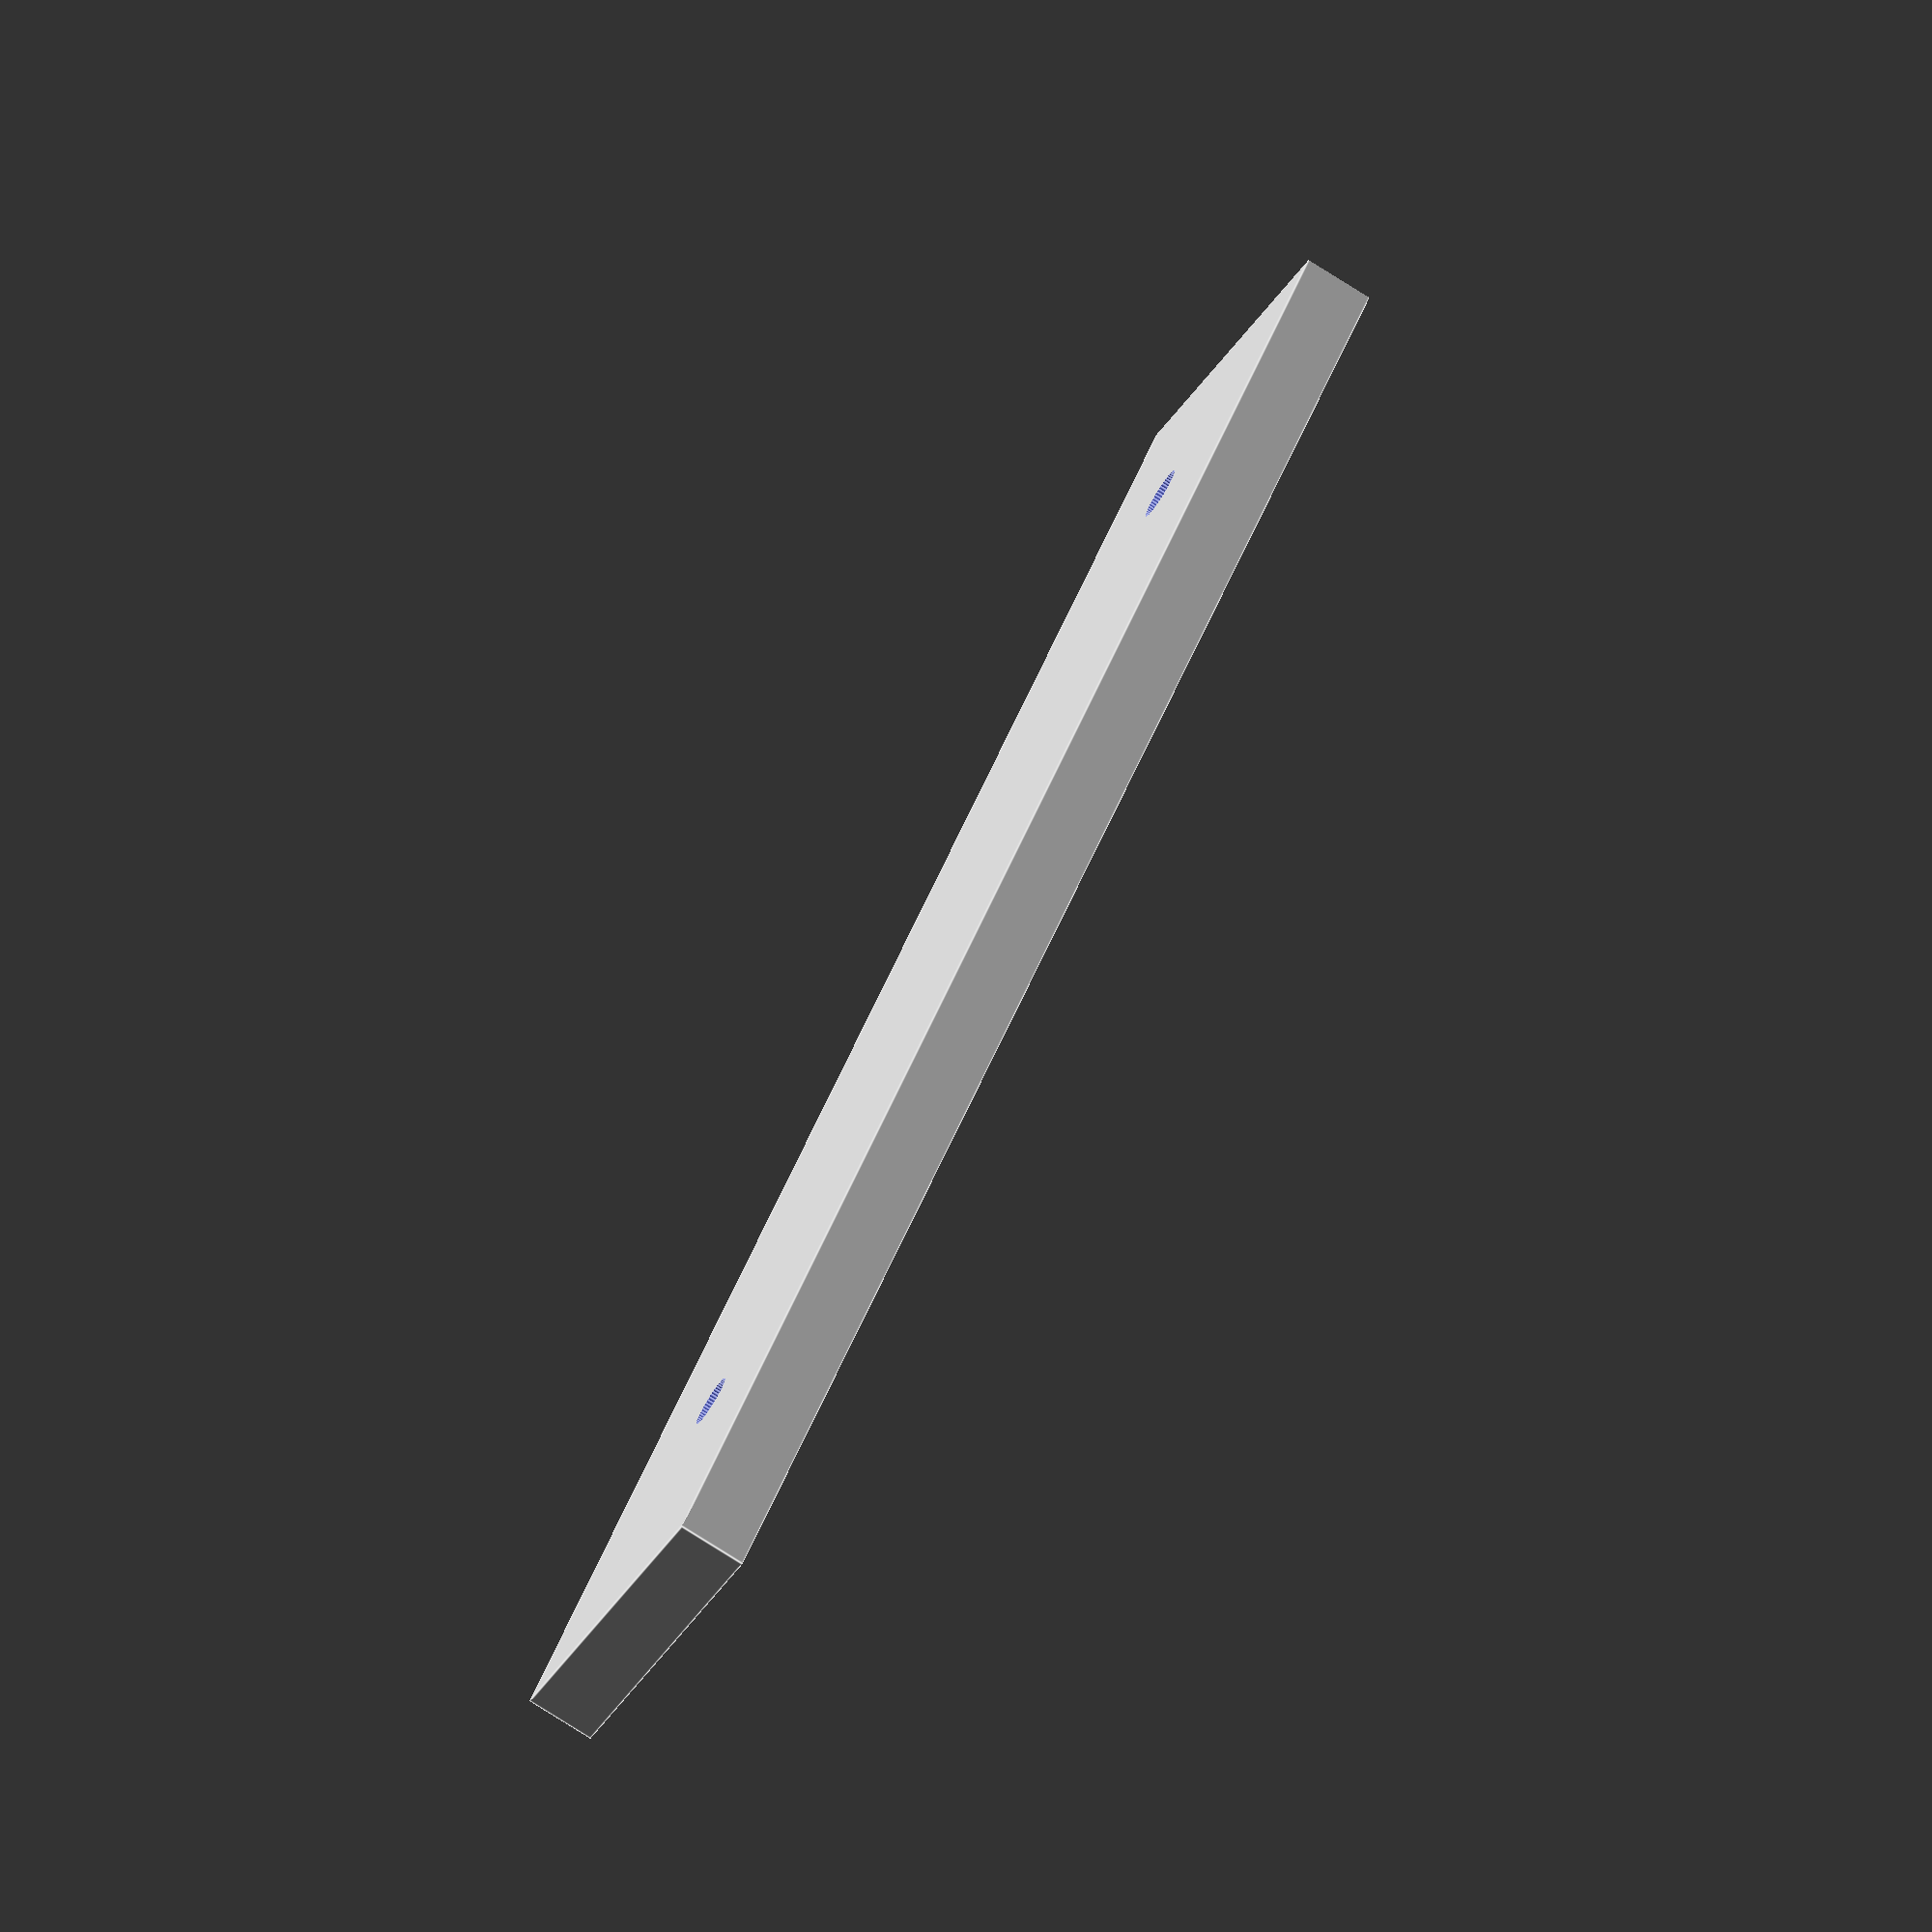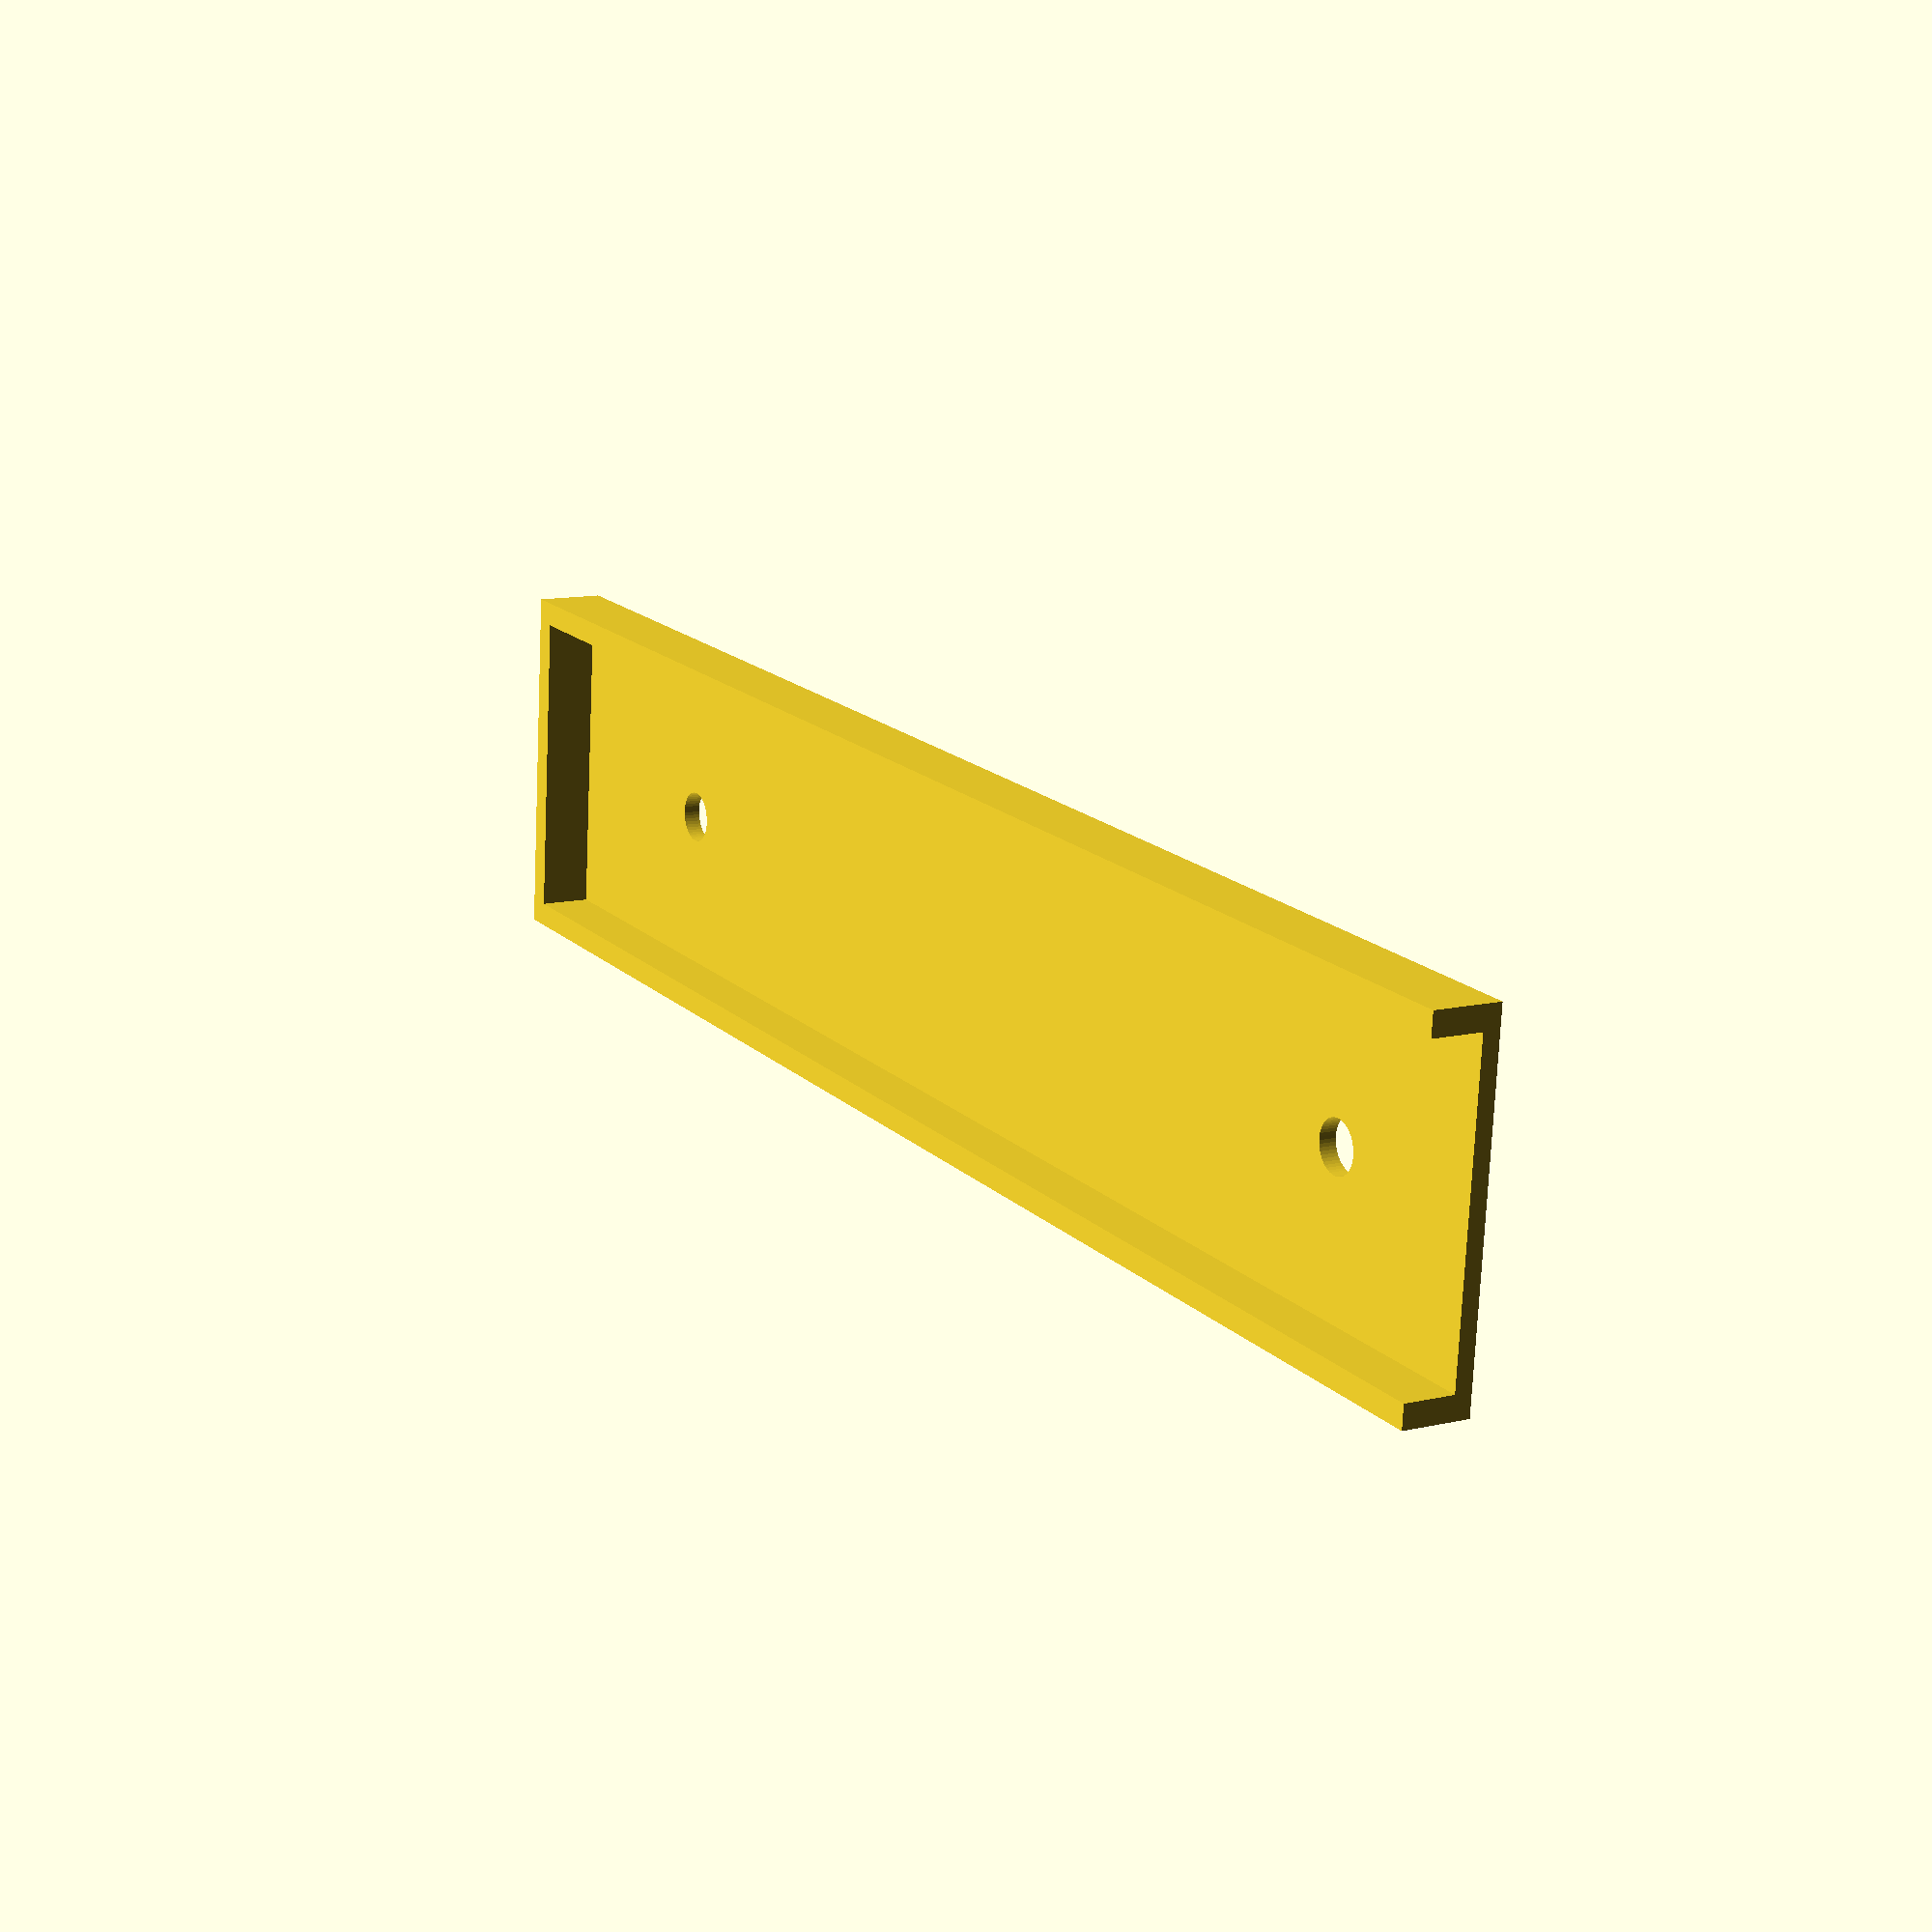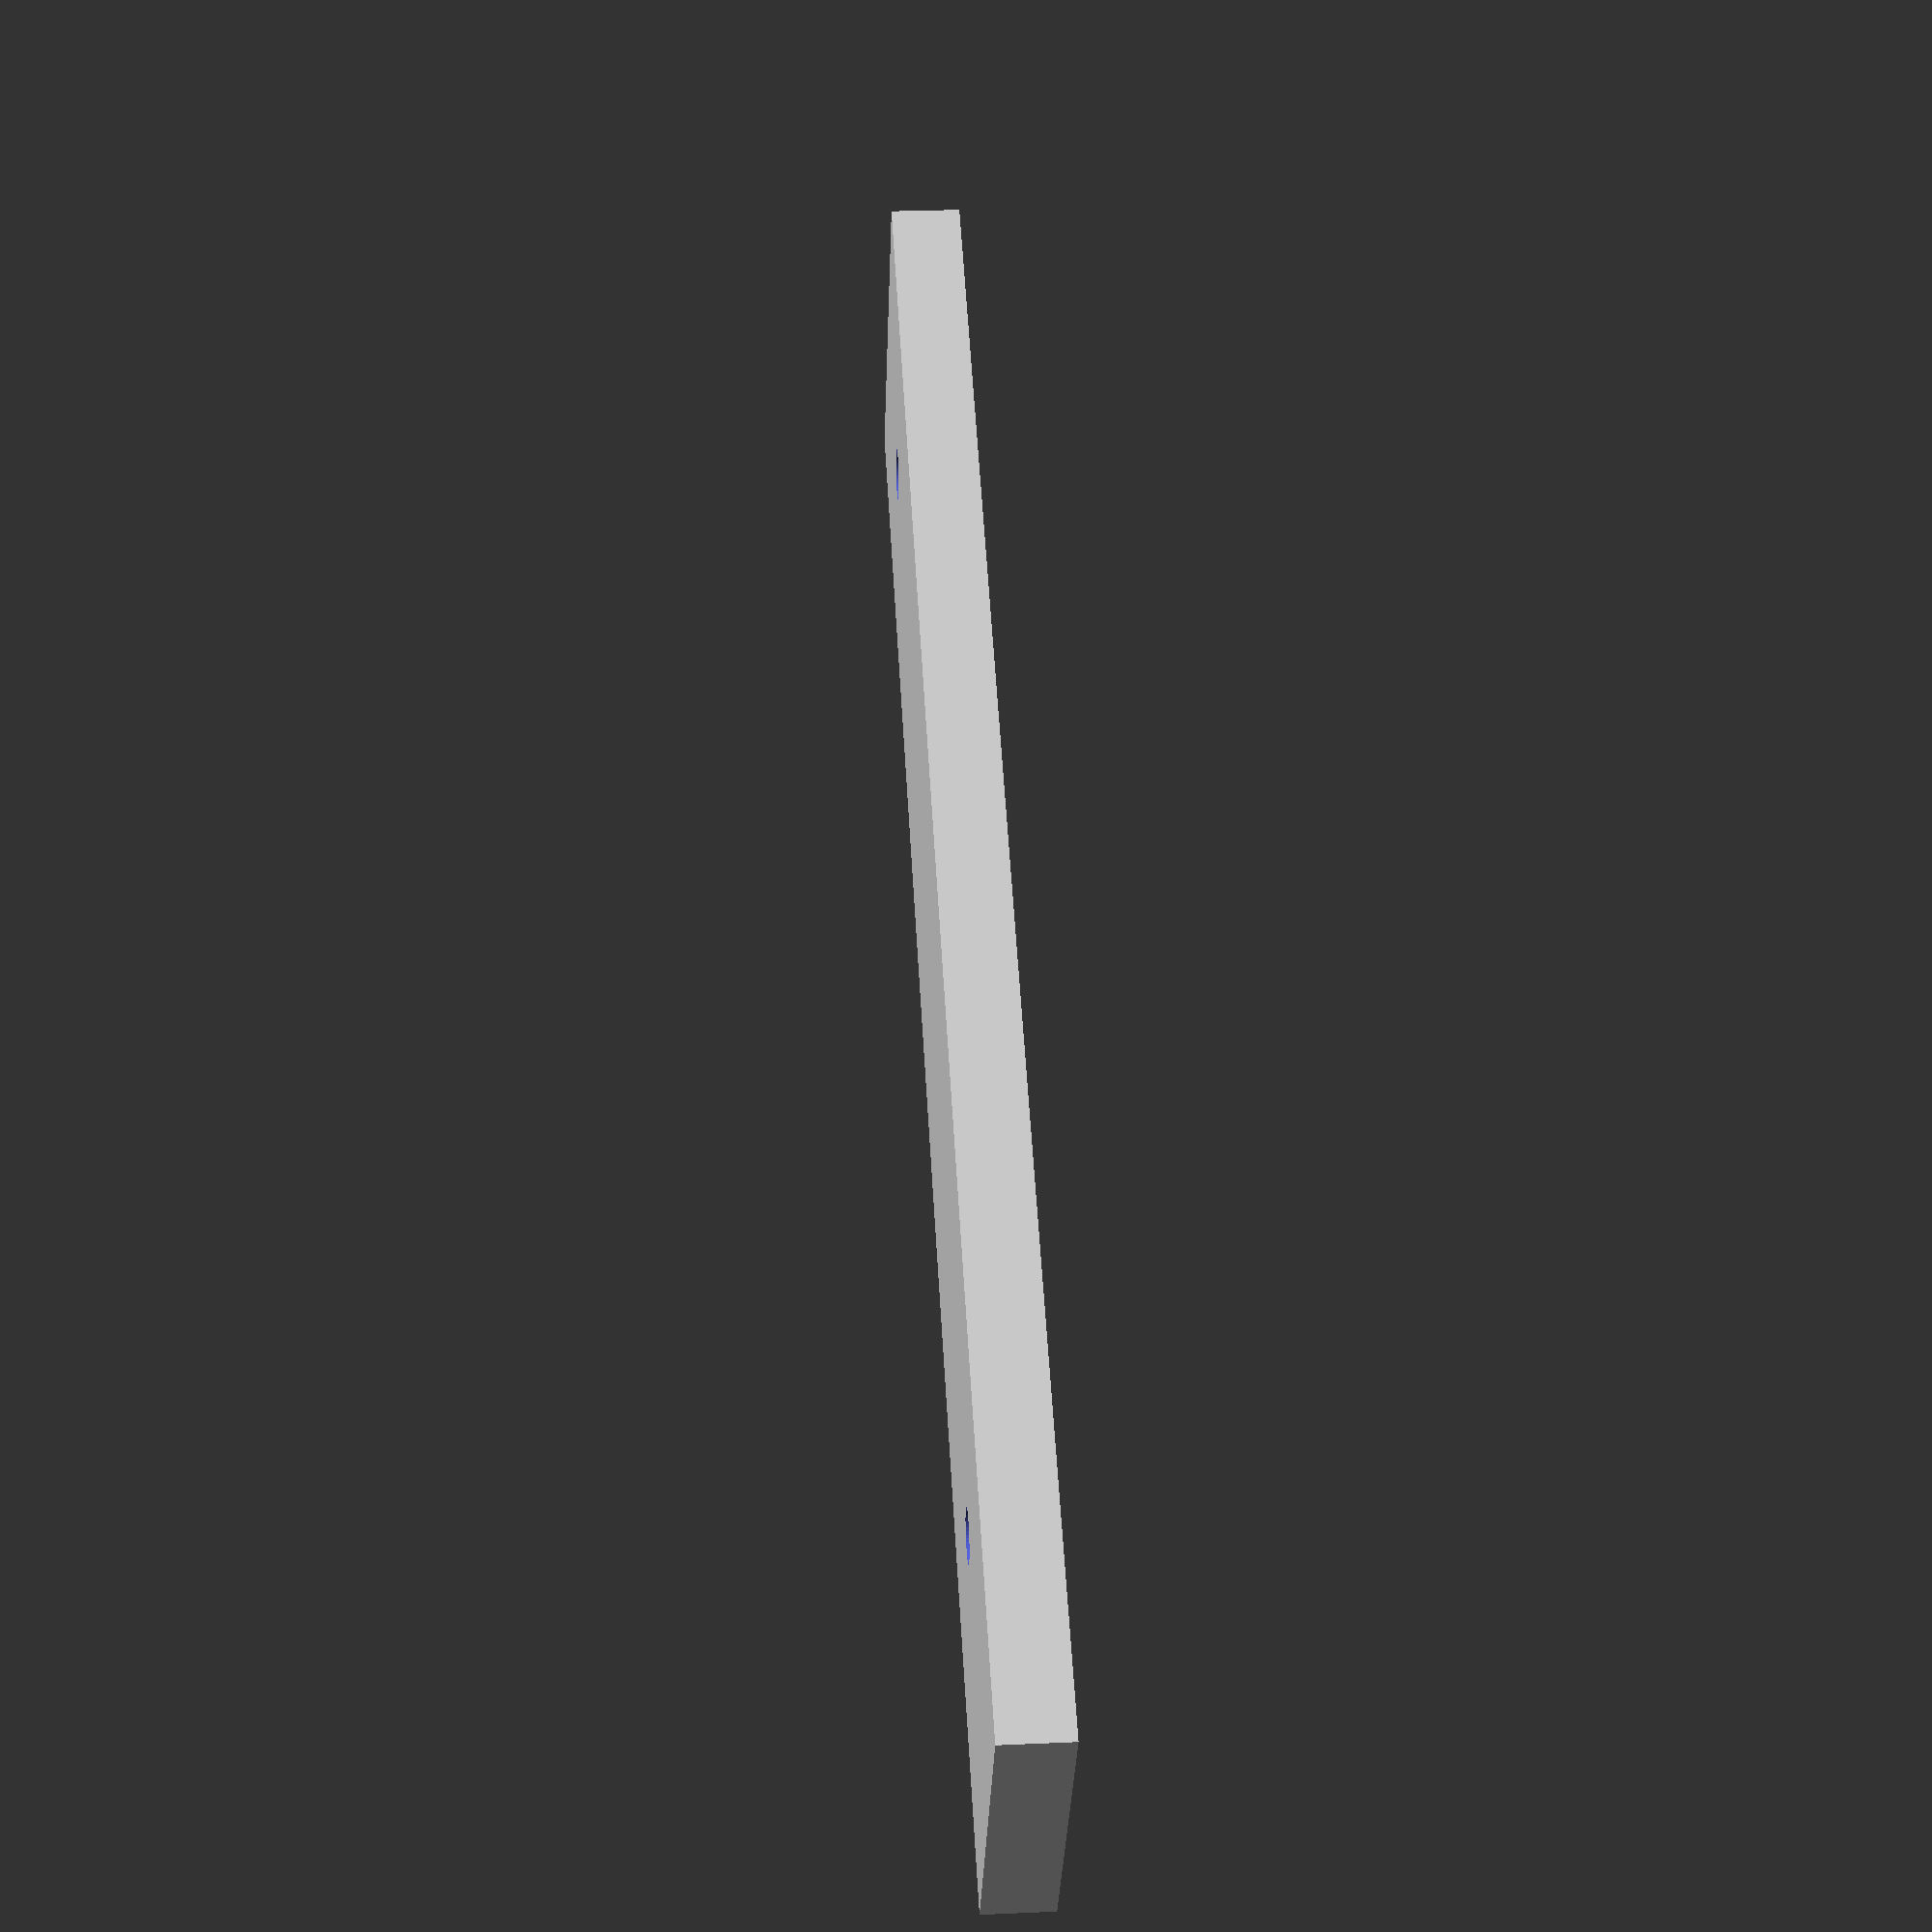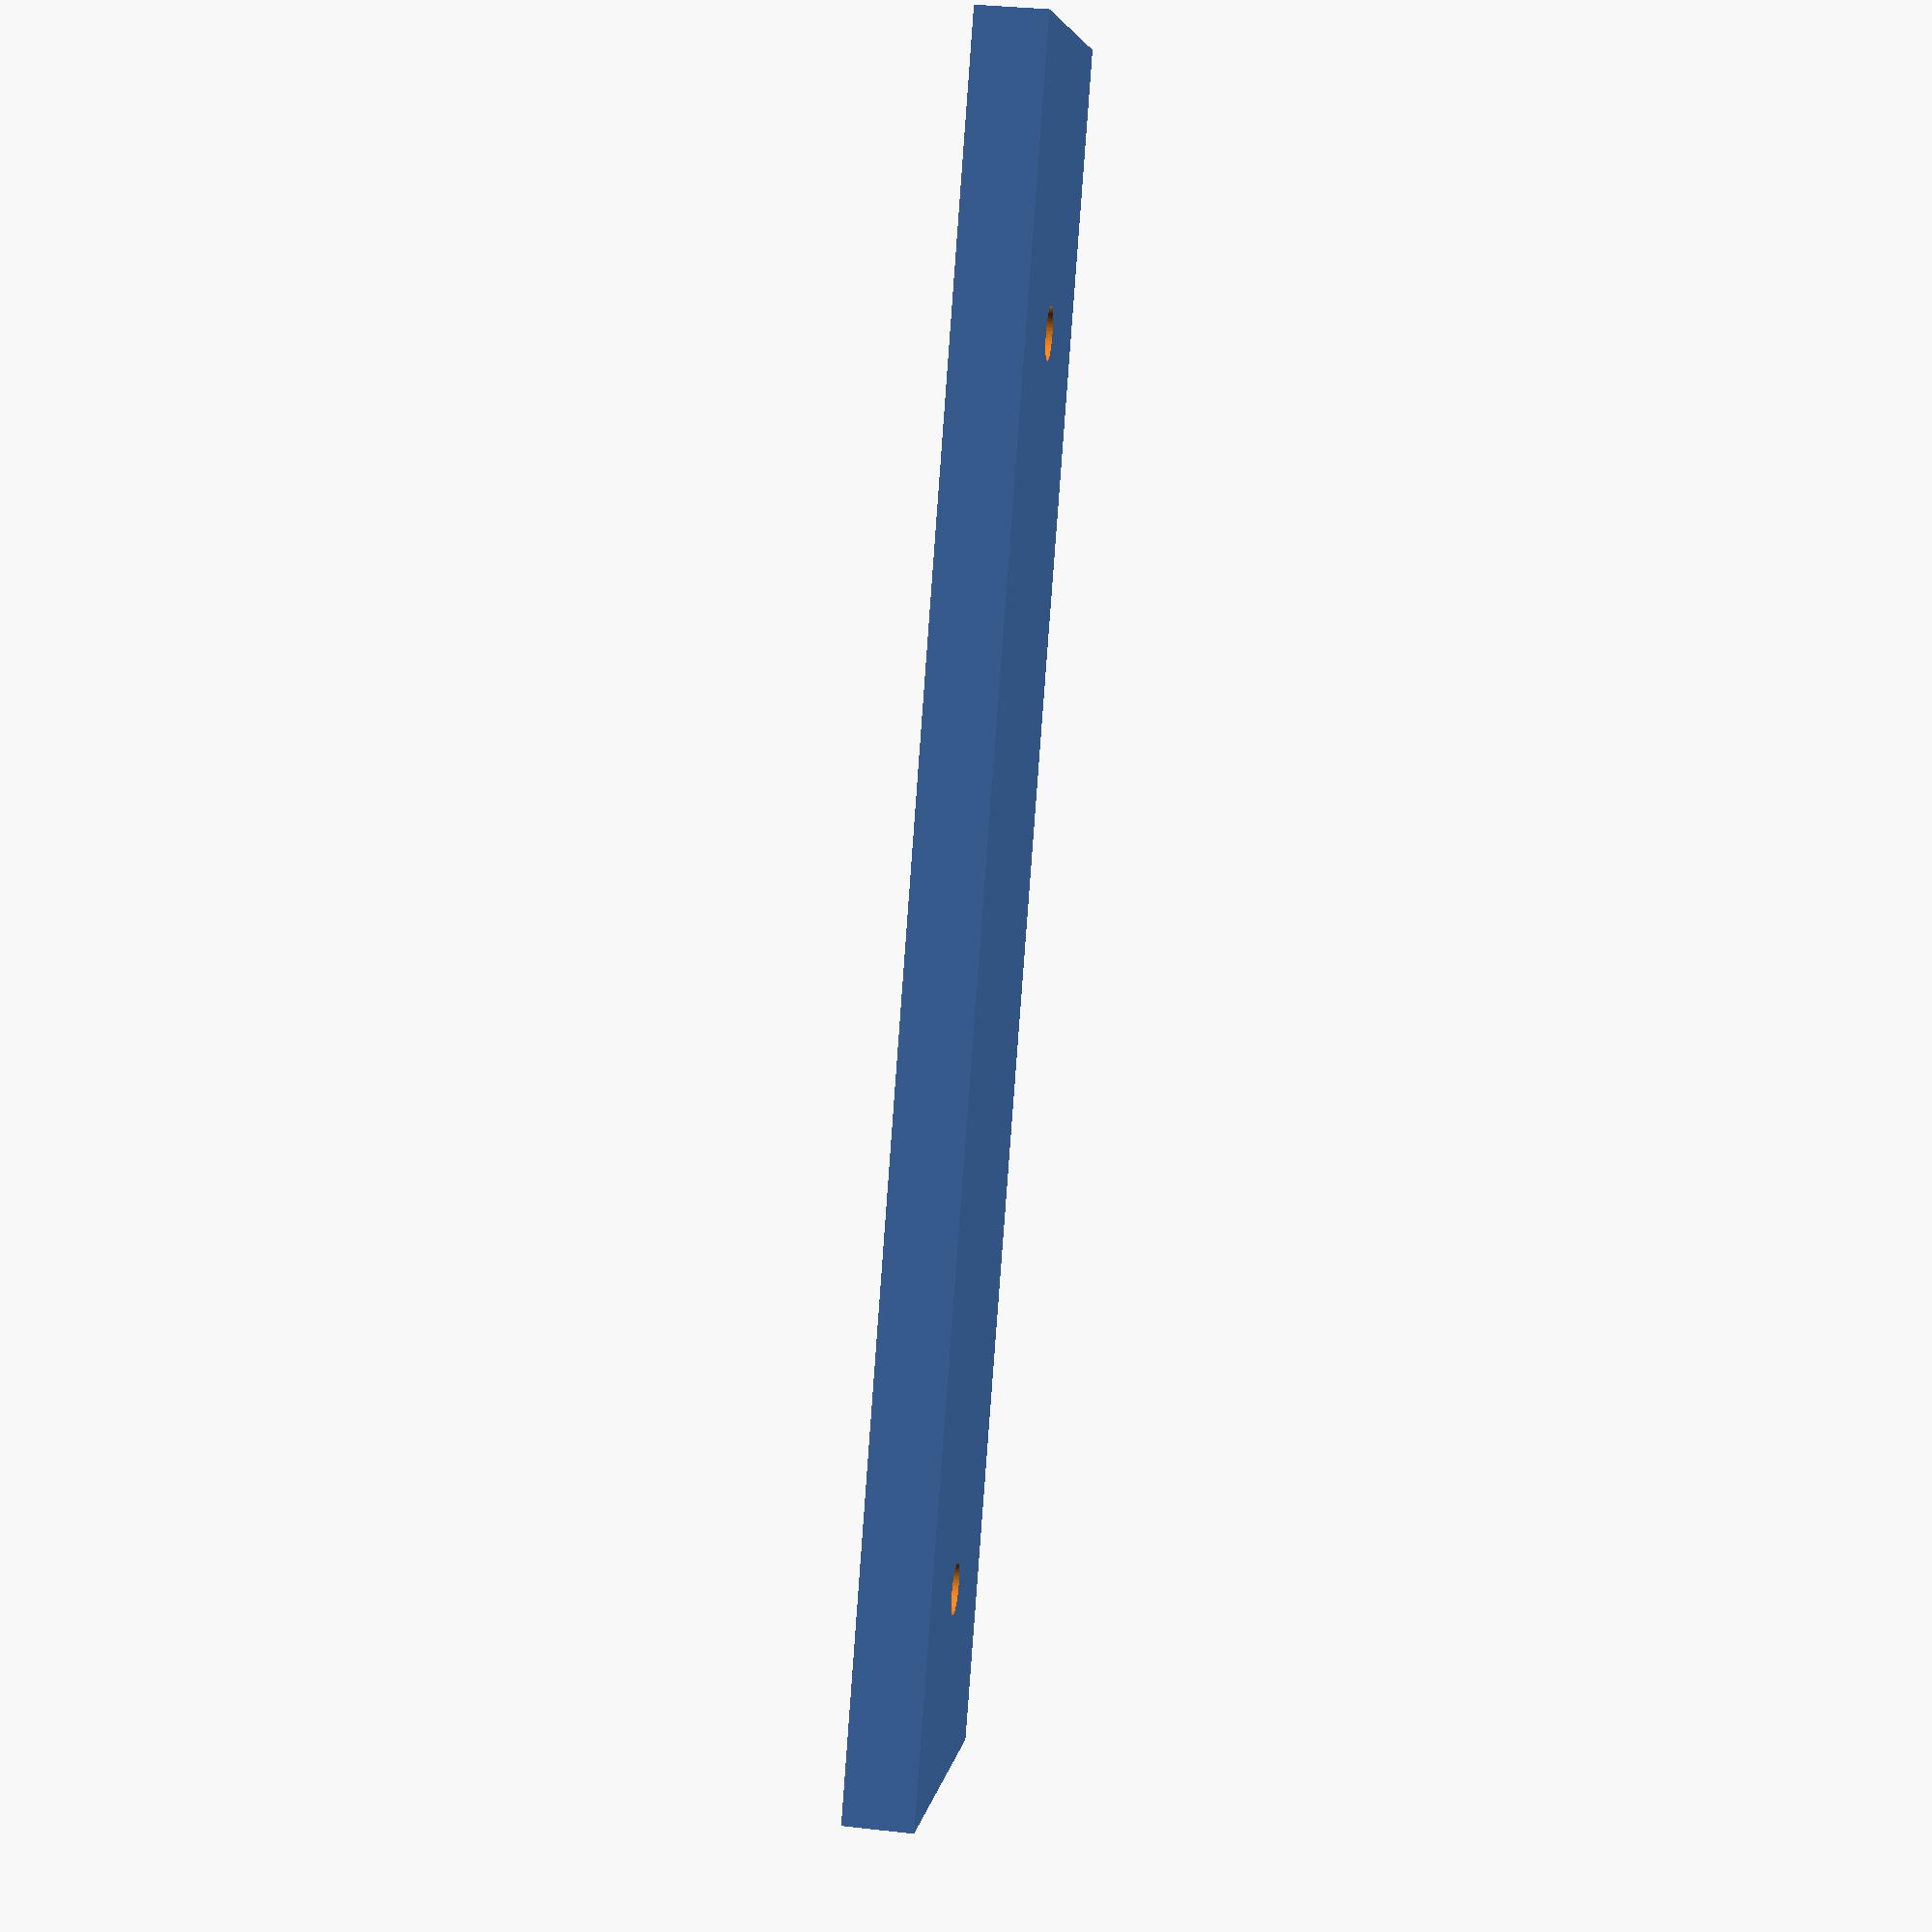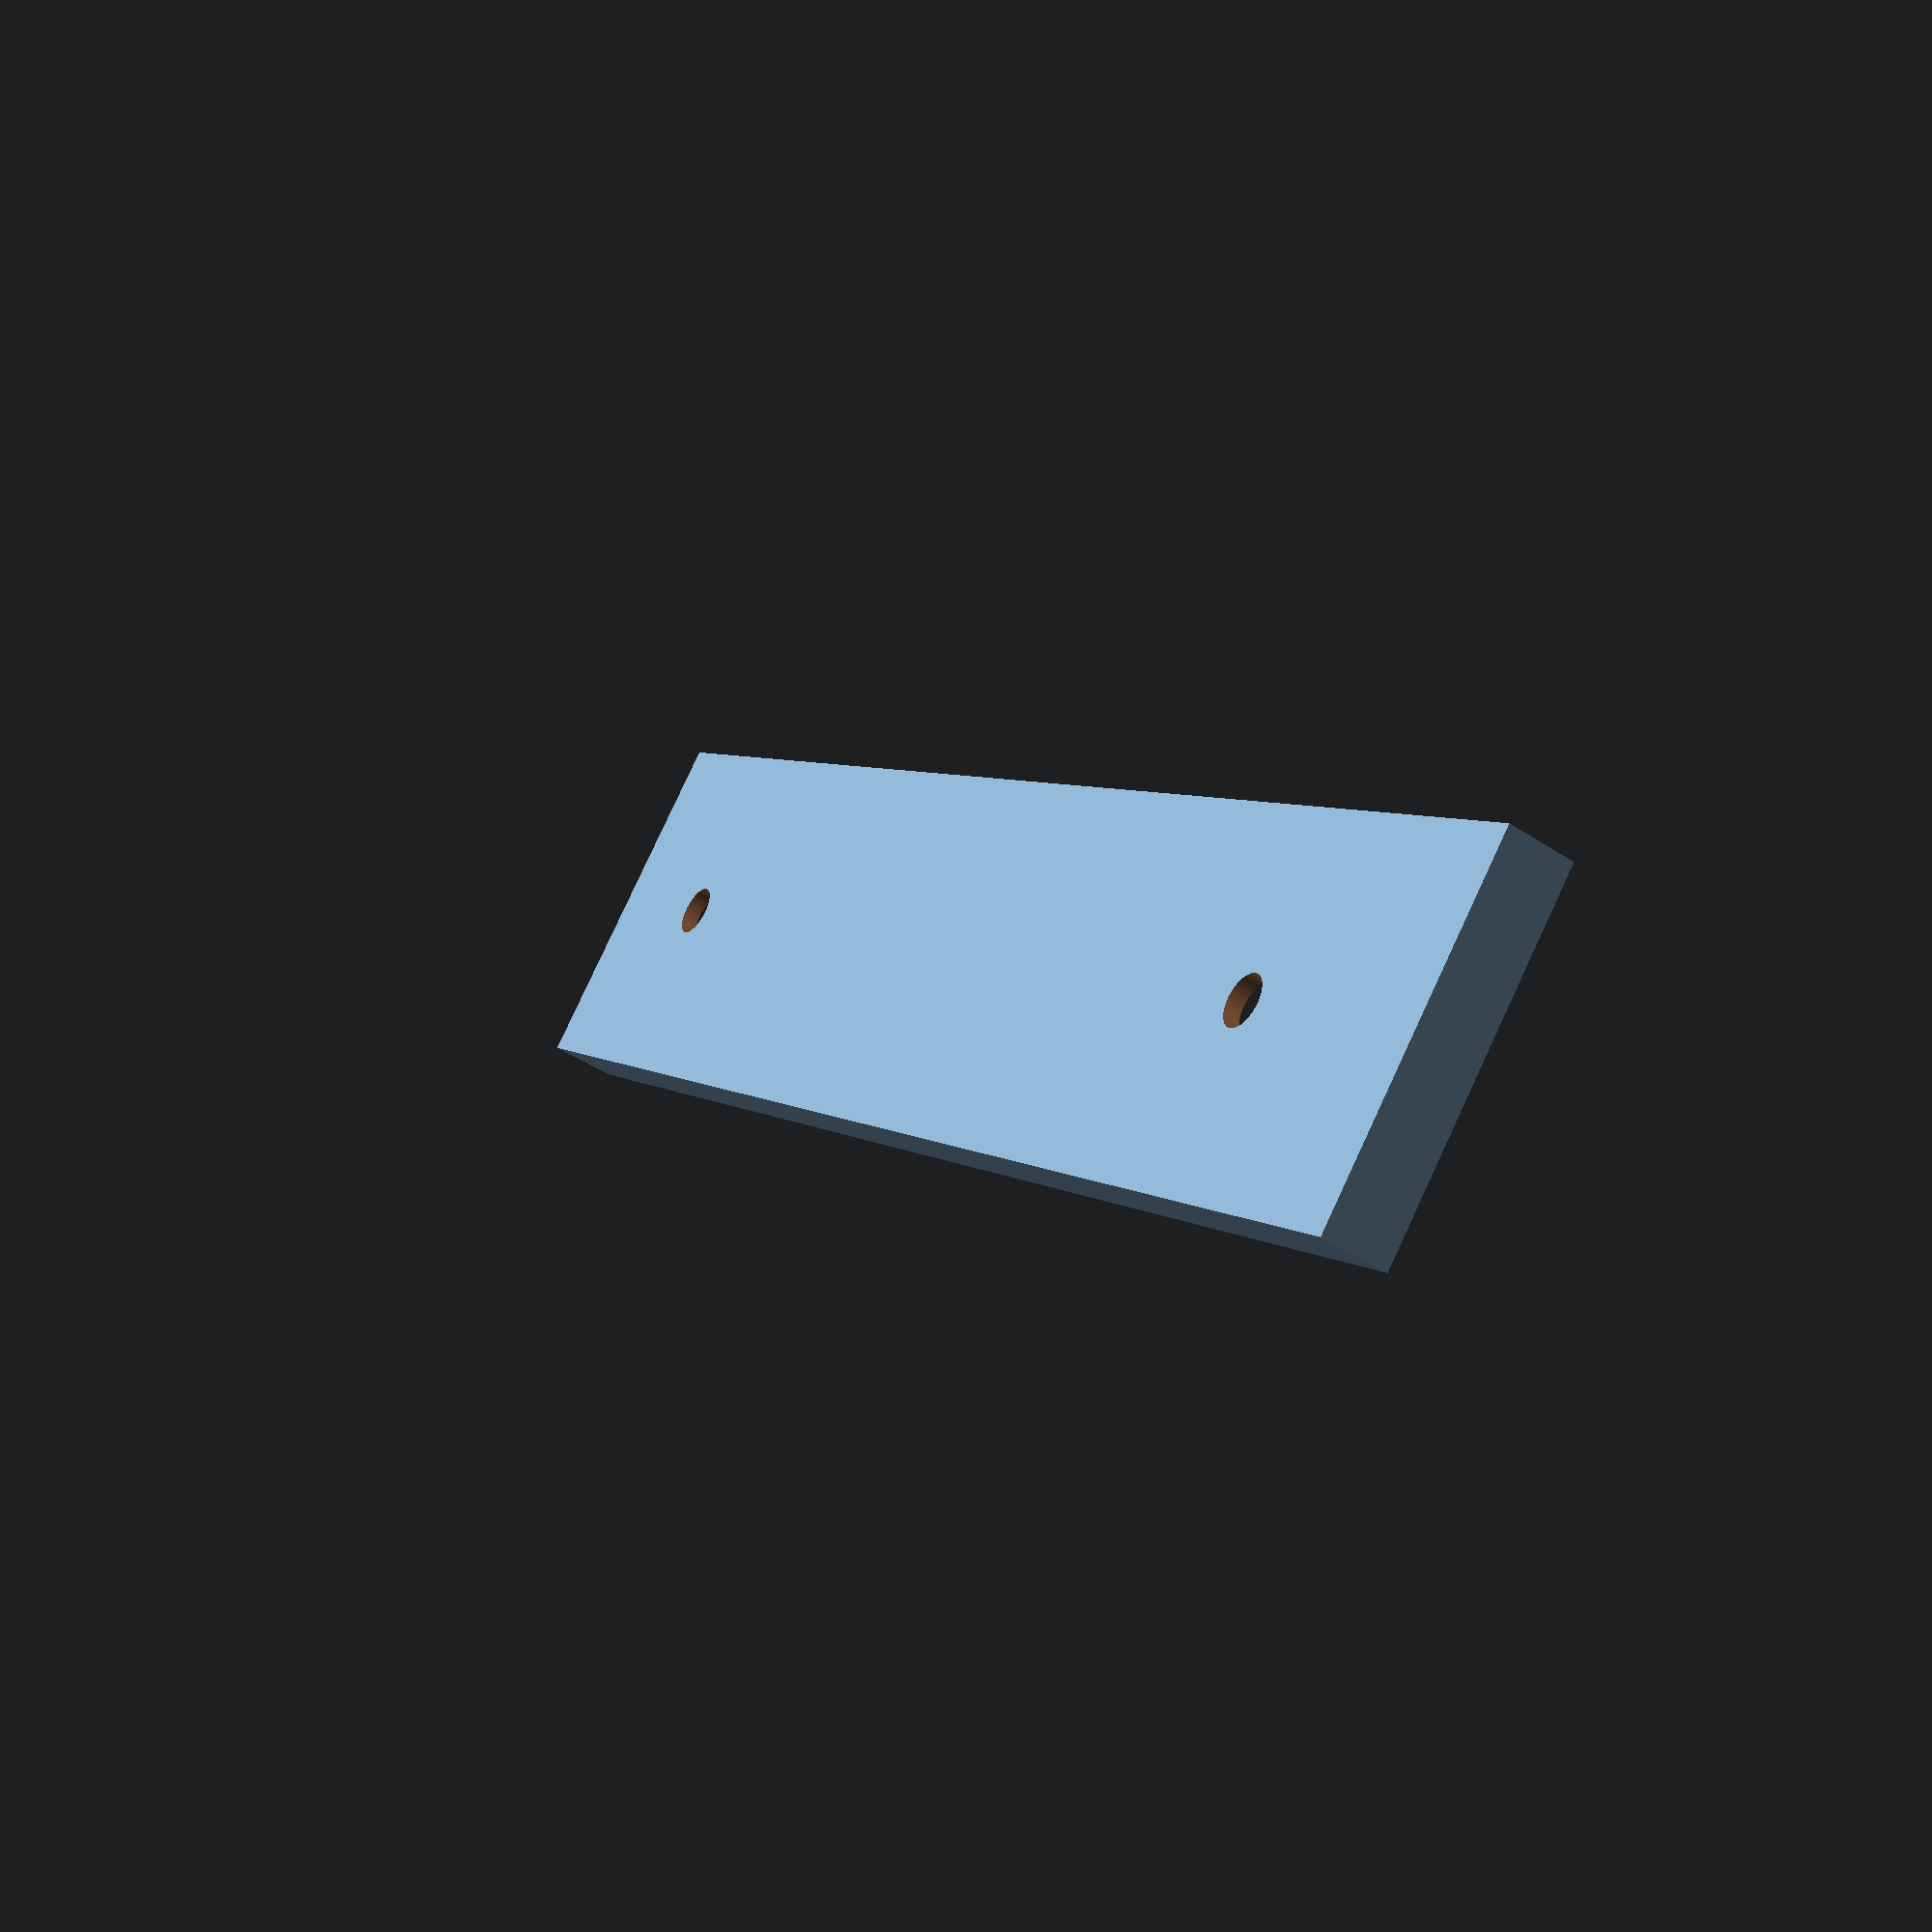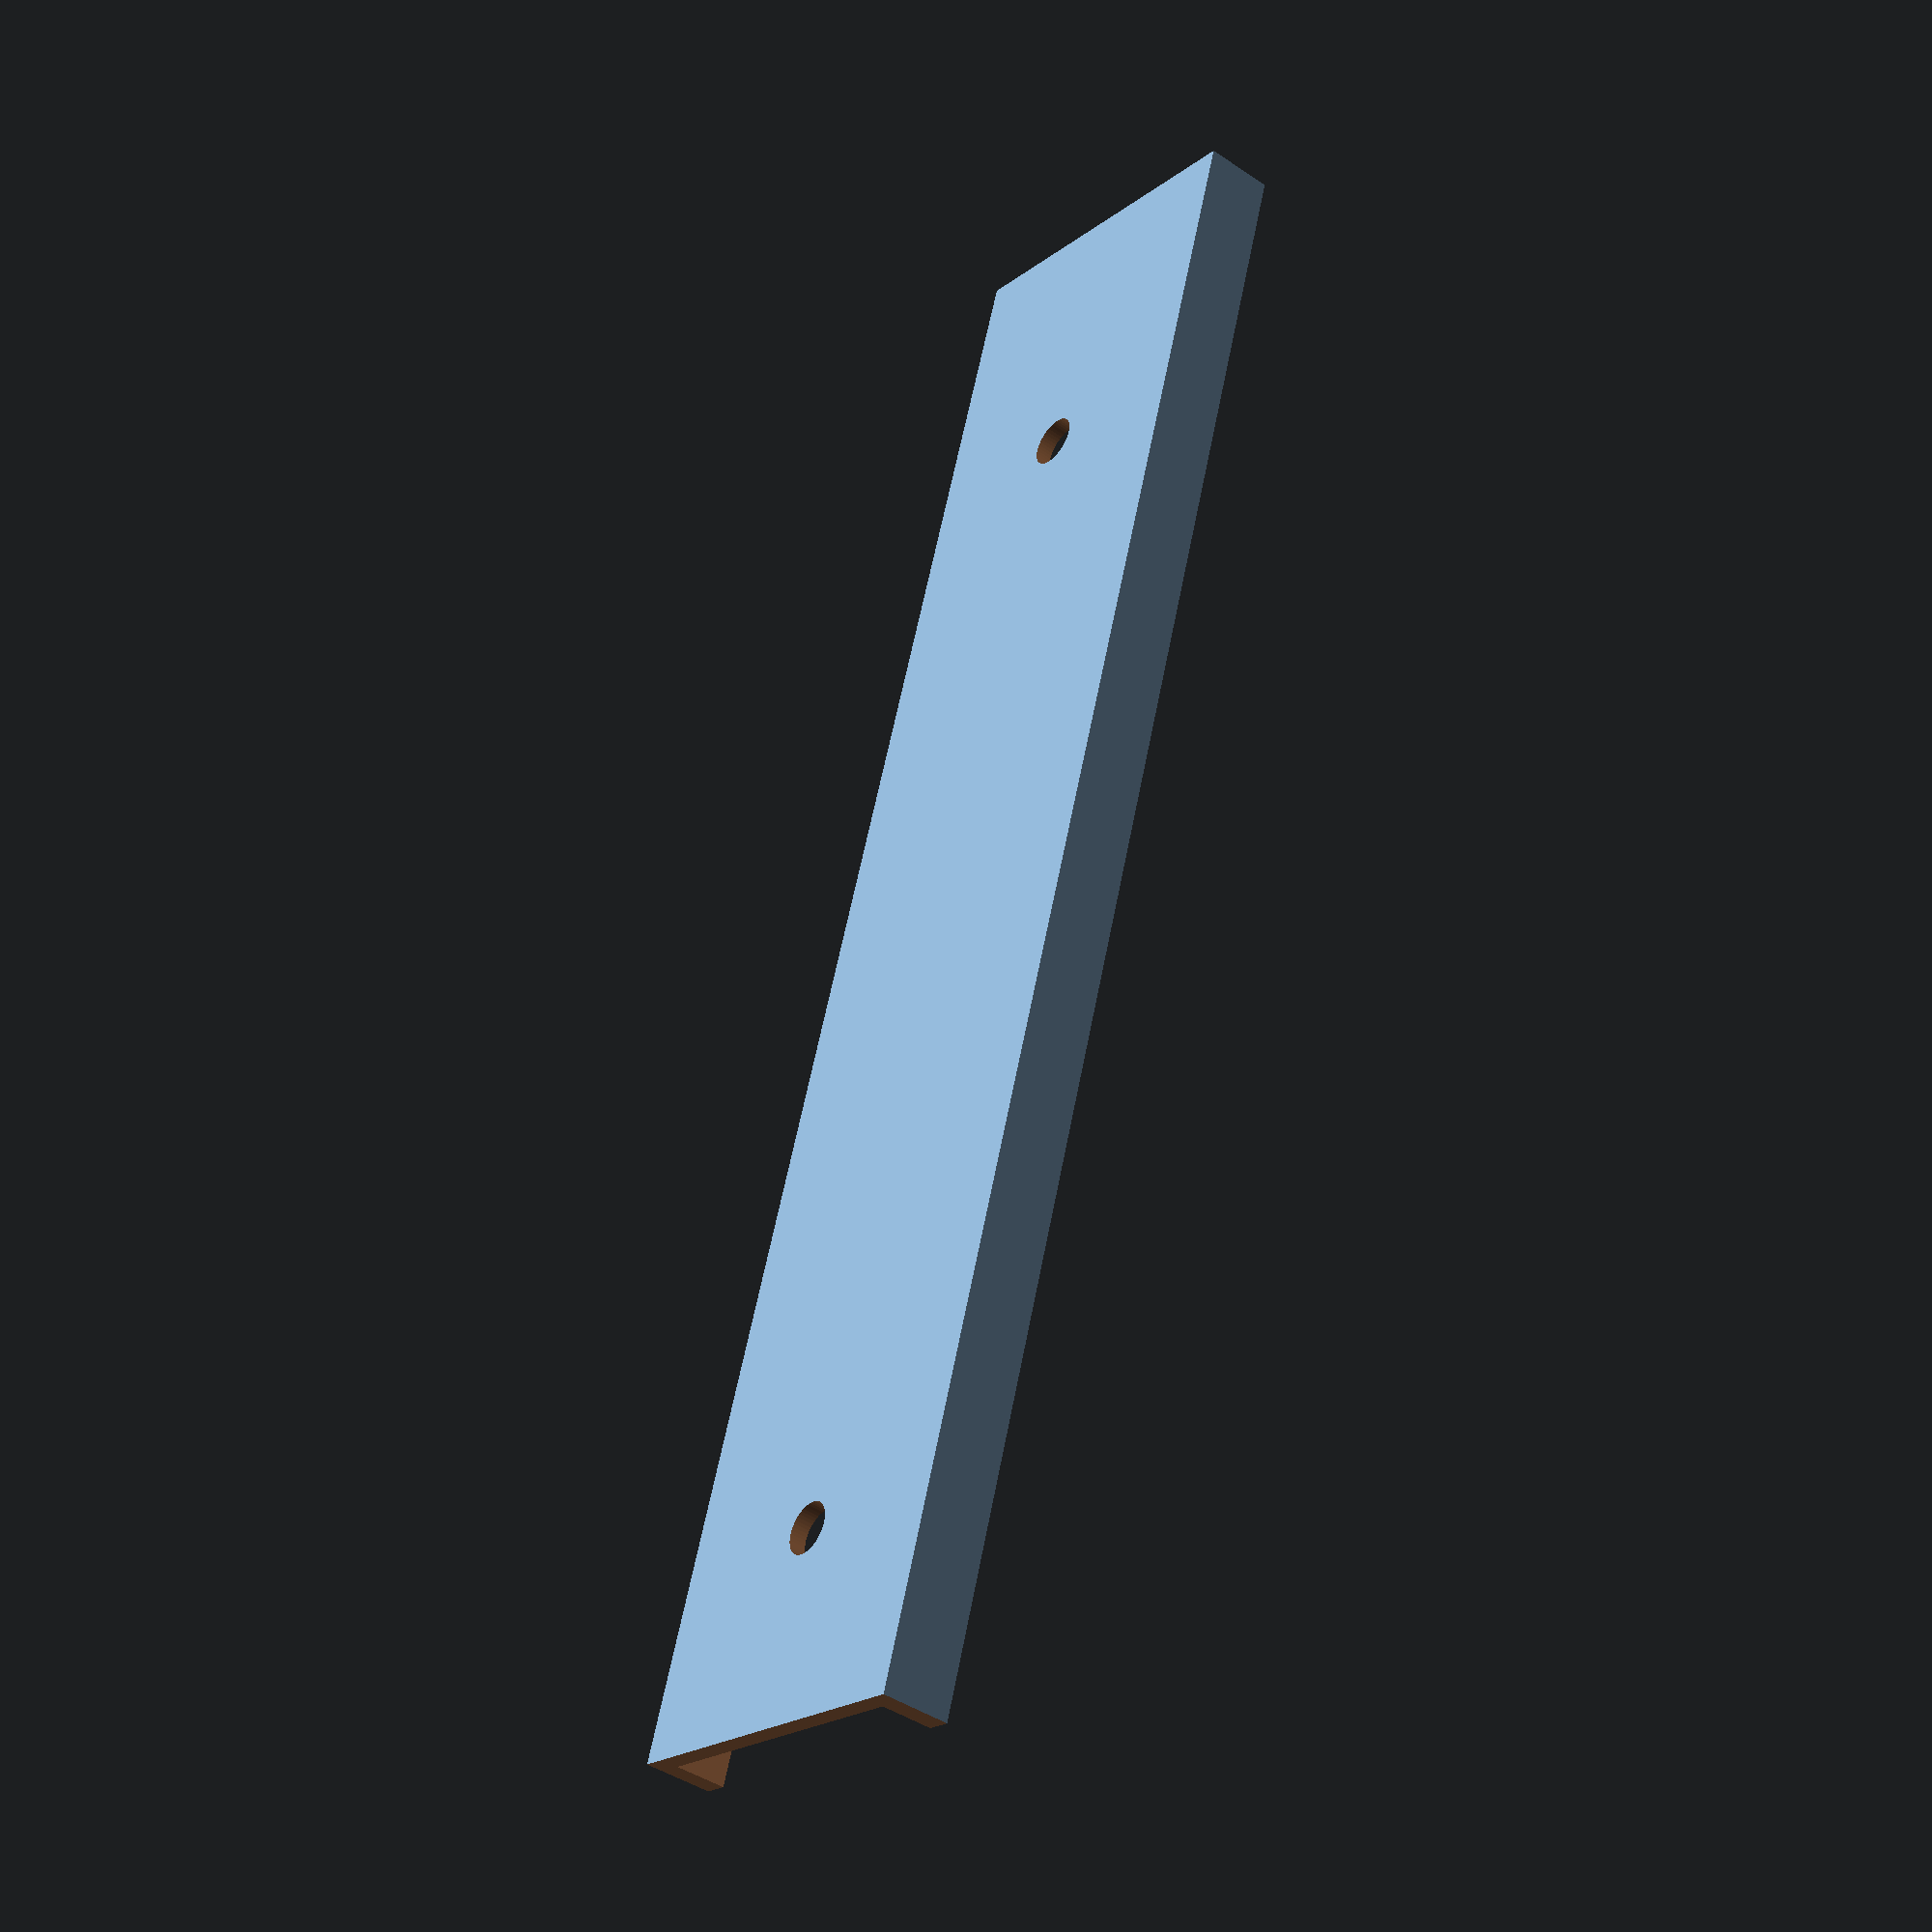
<openscad>
h = 16;   // altura de la tabla
ancho = 36.5; // ancho de la tabla
d = 6;  // diametro del agujero
largo = 200; // largo de la tabla
grosor = h/2; // altura de la plantilla 
distancia_cadenas = 140;
delta = 2.8; // espesor de borde
distancia_recorte = 200;  // recorte para dejar un lado abierto
recorte = 15;  //recorte para dejar un lado abierto

difference(){
	cube([ancho+2*delta,largo+2*delta,grosor], center=true);
	translate([0,distancia_recorte/2,0]) cube([ancho+10,recorte,recorte], center=true);
	translate([0,0,2]) cube([ancho,largo,grosor], center=true);
	translate([0,distancia_cadenas/2,0]) cylinder(h,d=d,center=true,$fn=50);
	translate([0,-distancia_cadenas/2,0]) cylinder(h,d=d,center=true,$fn=50);
}
</openscad>
<views>
elev=76.6 azim=318.4 roll=237.6 proj=o view=edges
elev=348.6 azim=95.2 roll=59.9 proj=p view=solid
elev=152.7 azim=240.5 roll=273.9 proj=p view=solid
elev=145.7 azim=330.9 roll=81.3 proj=p view=wireframe
elev=46.2 azim=45.6 roll=232.9 proj=p view=solid
elev=223.2 azim=342.4 roll=309.0 proj=p view=solid
</views>
